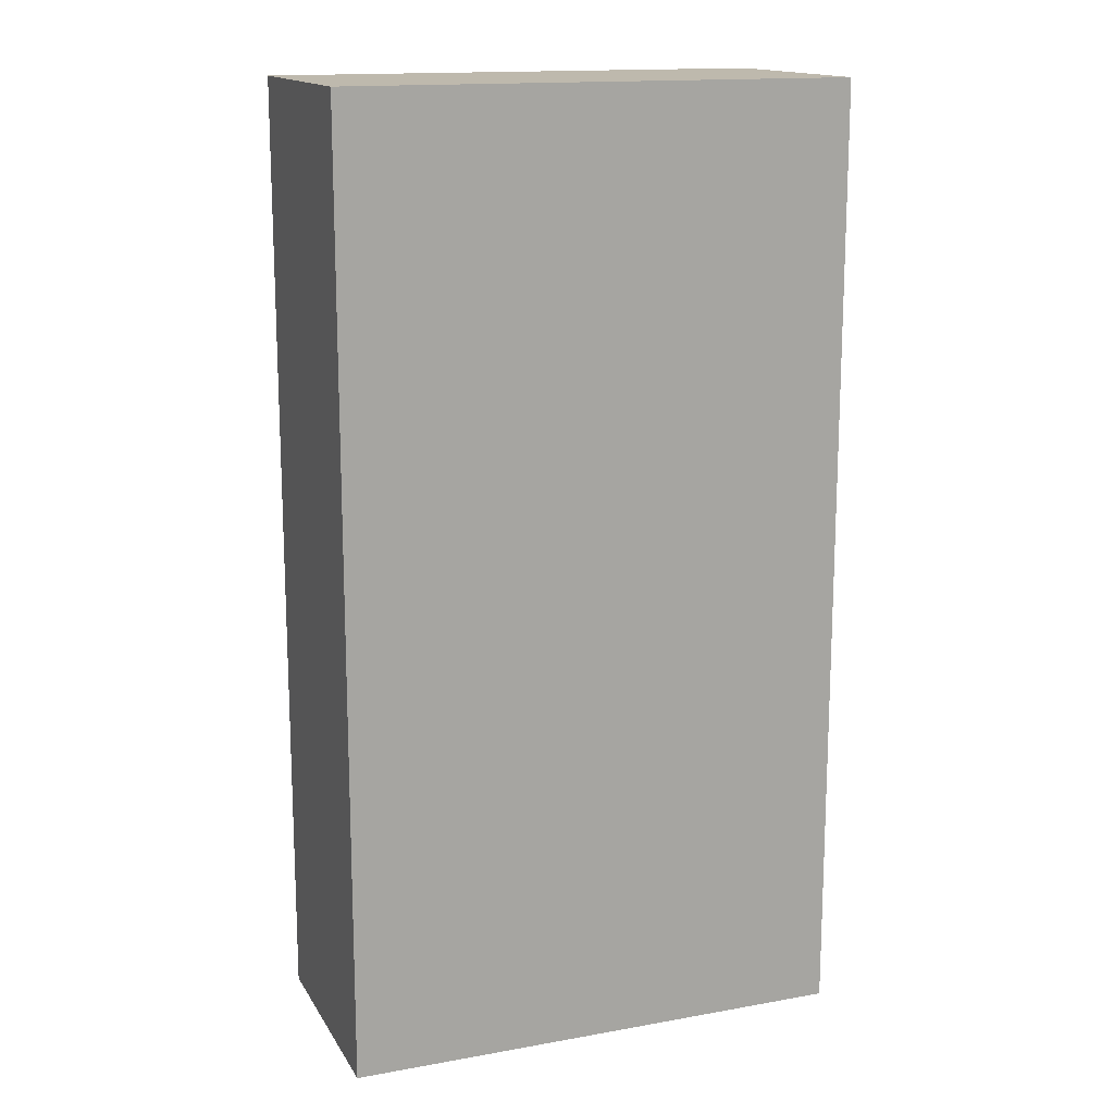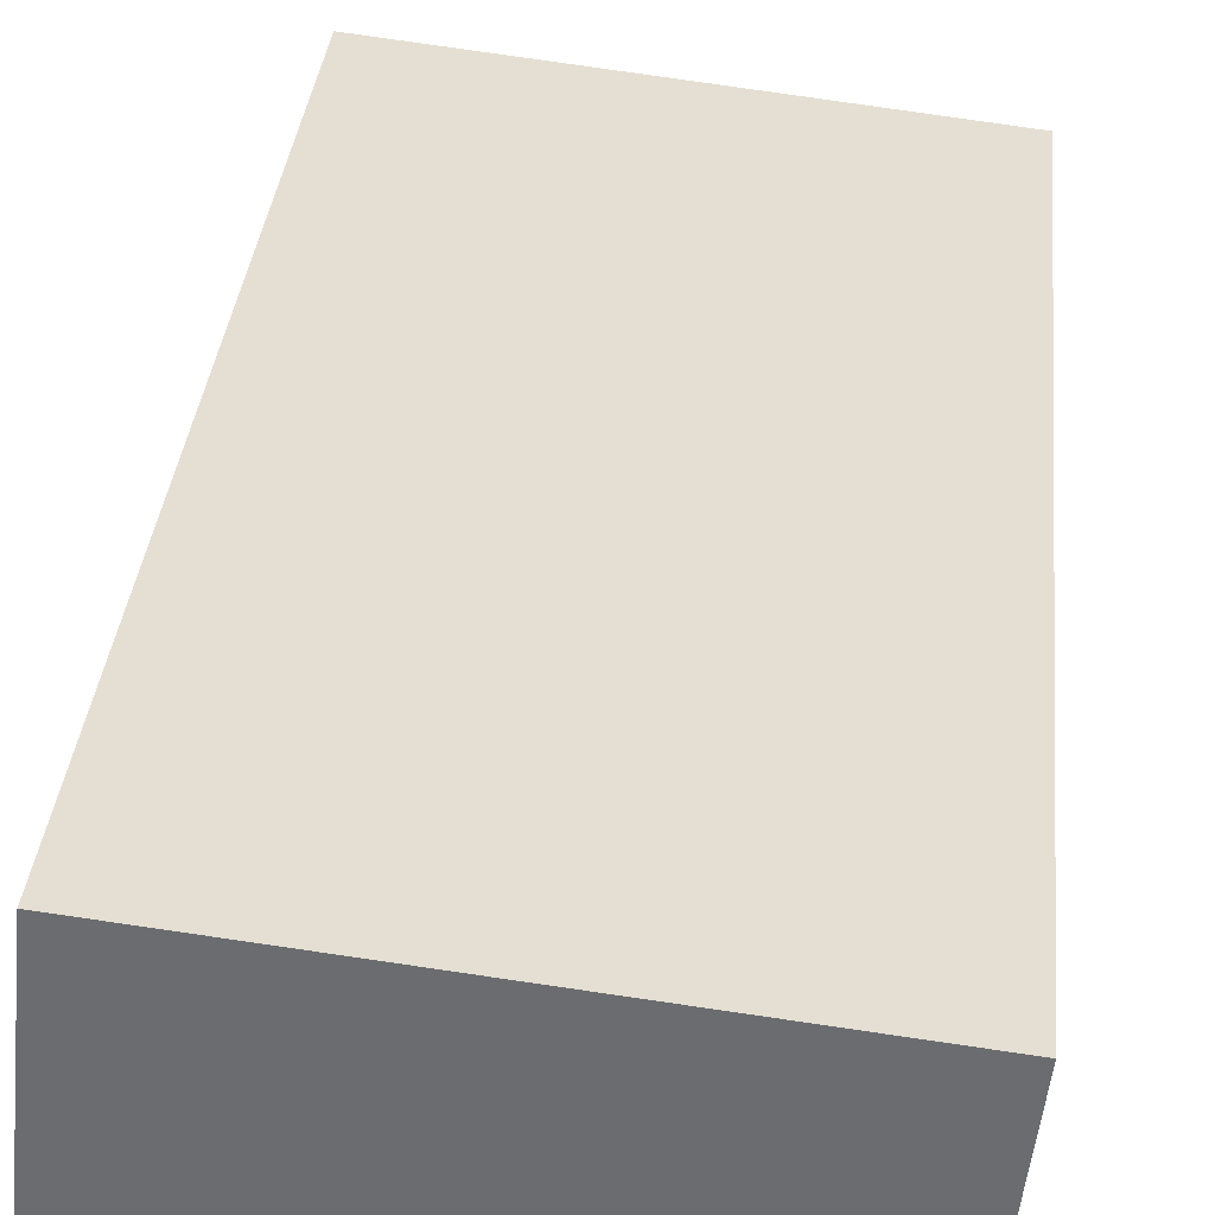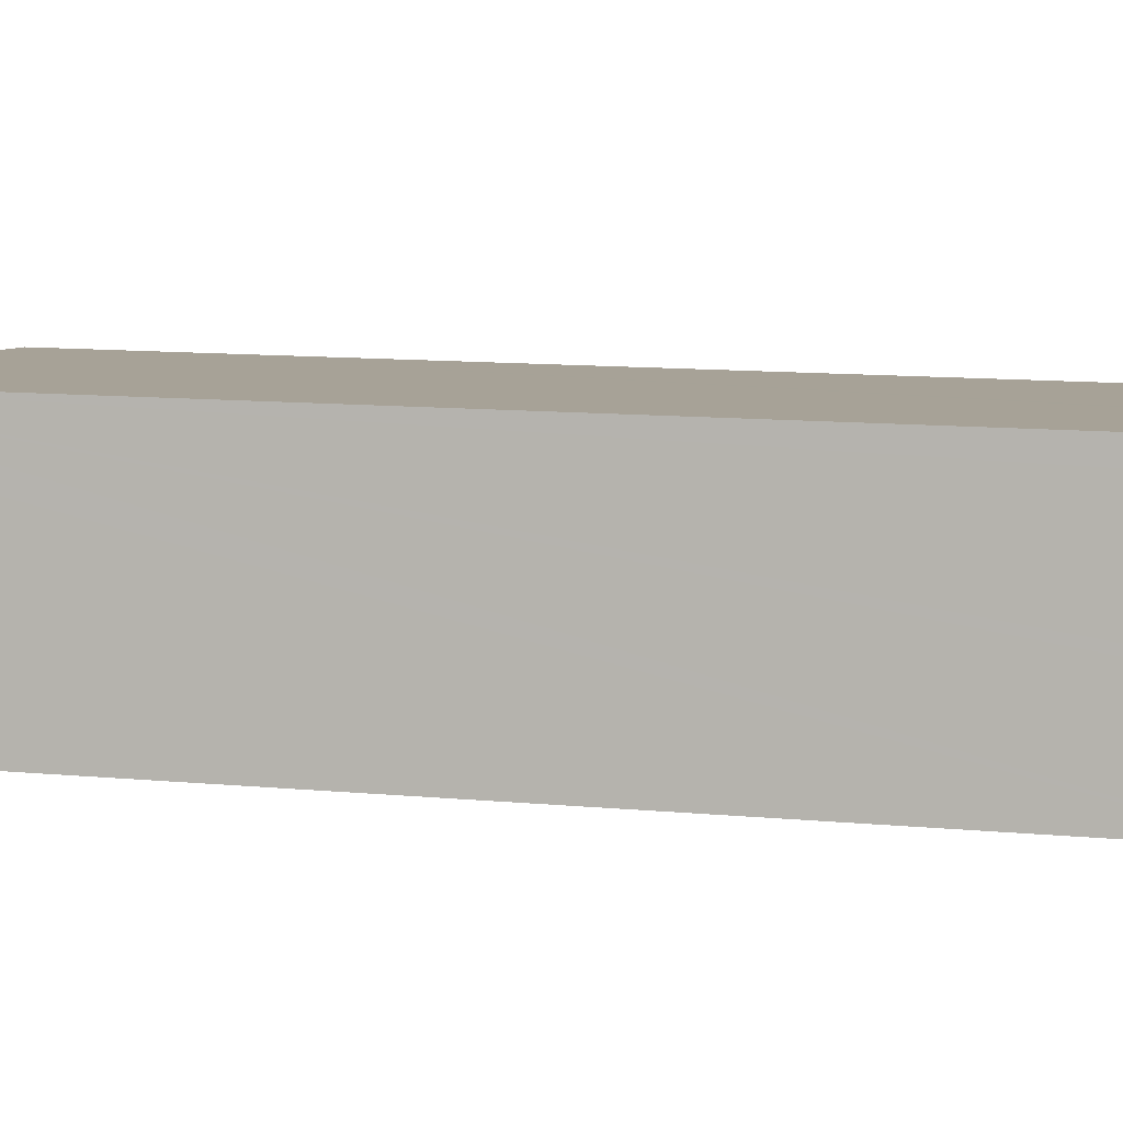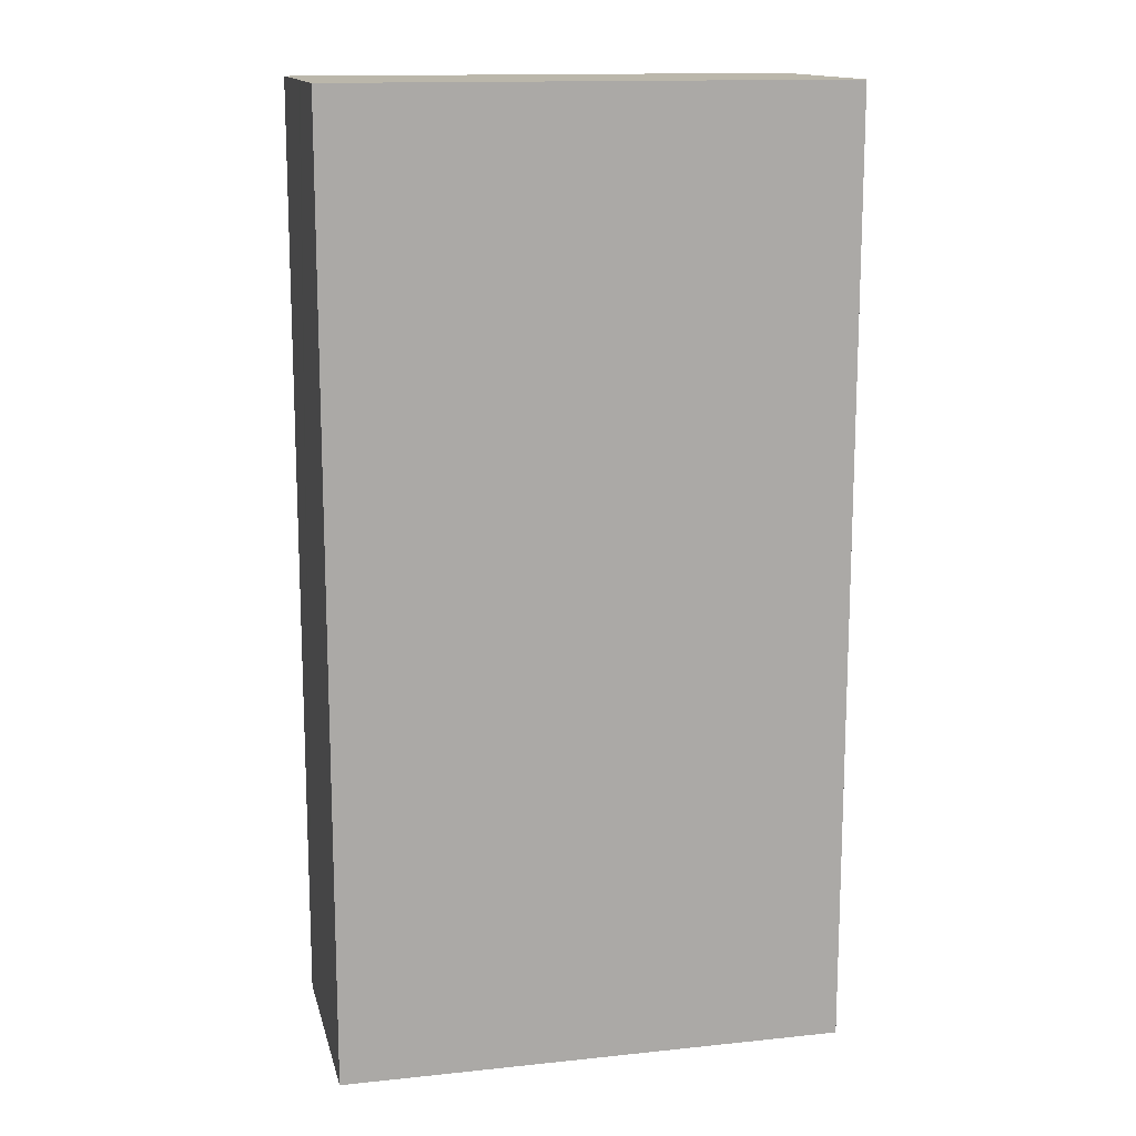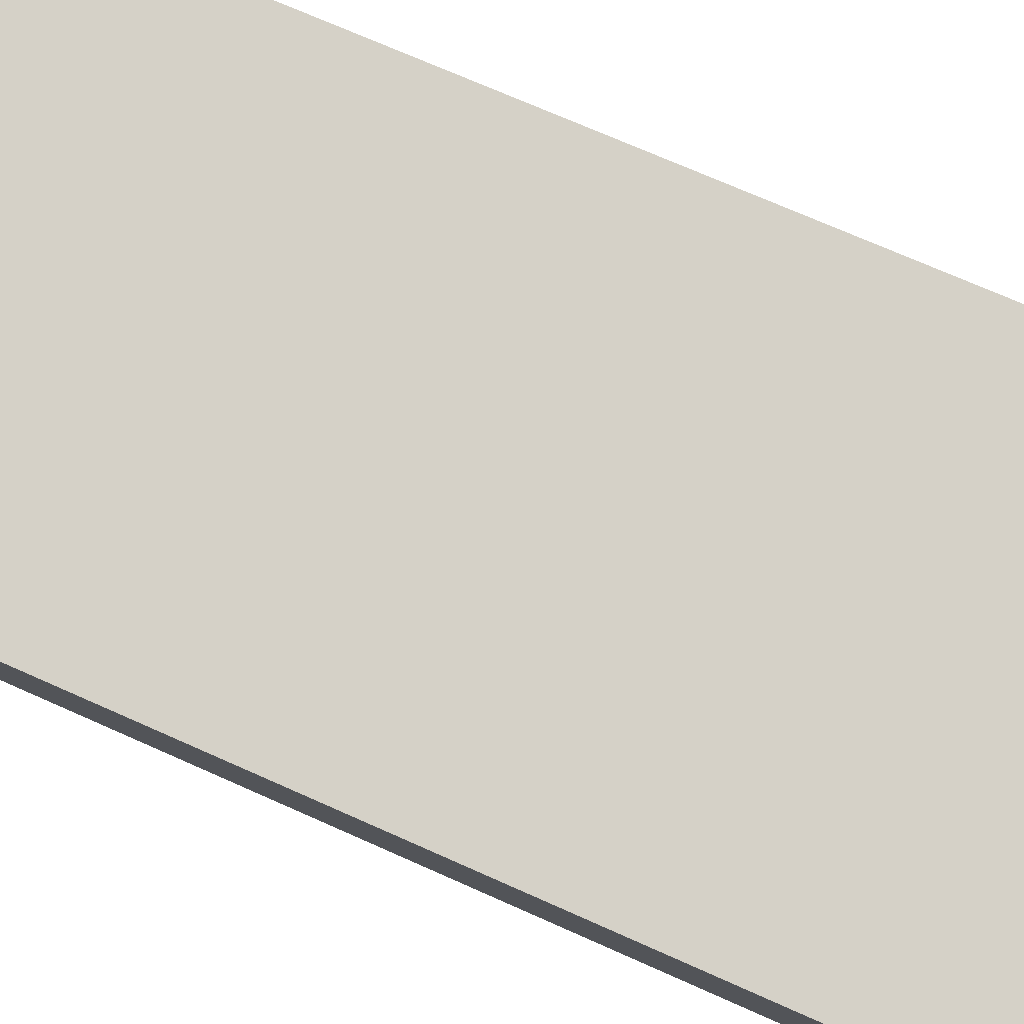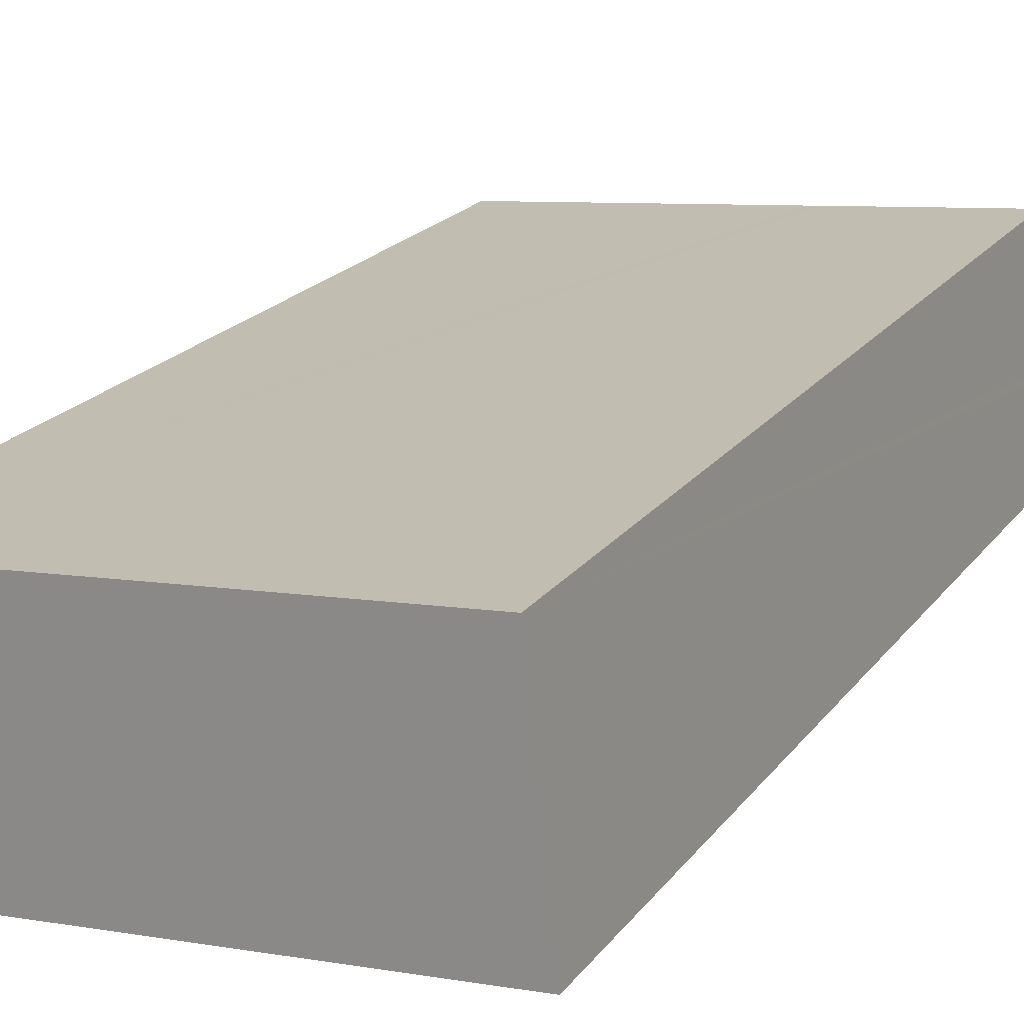
<metadata>
{"format":"obj","ext":"obj","renderer":"f3d","projection":"perspective","resolution":1024,"background":"white","views":[{"elev":15.1,"azim":-26.9,"up":"+Y"},{"elev":35.6,"azim":-174.3,"up":"+Z"},{"elev":12.2,"azim":102.1,"up":"+Z"},{"elev":14.2,"azim":160.9,"up":"+Y"},{"elev":72.8,"azim":-66.1,"up":"+Z"},{"elev":20.6,"azim":26.3,"up":"+Z"}]}
</metadata>
<code>
v  0.314 19.4 -2.943
v  10.82 19.4 -3.619
v  0.504 19.4 -4.724
v  0 19.4 1.188e-15
v  3.622 19.4 0.373
v  6.26 19.4 0.645
v  6.458 19.4 0.666
v  10.6 19.4 -1.629
v  10.32 19.4 1.063
v  10.62 19.4 -1.802
v  10.37 19.4 0.597
v  10.32 -6.509e-17 1.063
v  10.37 -3.656e-17 0.597
v  10.82 2.216e-16 -3.619
v  10.62 1.103e-16 -1.802
v  10.6 9.975e-17 -1.629
v  0.504 2.893e-16 -4.724
v  0 0 0
v  0.314 1.802e-16 -2.943
v  6.458 -4.078e-17 0.666
v  3.622 -2.284e-17 0.373
v  6.26 -3.949e-17 0.645
g defaultobject
f 1 2 3
f 2 1 4
f 2 4 5
f 2 5 6
f 2 6 7
f 2 7 8
f 8 7 9
f 2 8 10
f 8 9 11
f 12 11 9
f 11 12 8
f 8 12 10
f 10 12 2
f 2 12 13
f 2 13 14
f 14 13 15
f 15 13 16
f 14 3 2
f 3 14 17
f 17 1 3
f 1 17 4
f 4 17 18
f 18 17 19
f 18 5 4
f 5 18 6
f 6 18 7
f 7 18 9
f 9 18 20
f 9 20 12
f 20 18 21
f 20 21 22
f 14 19 17
f 19 14 18
f 18 14 21
f 21 14 22
f 22 14 20
f 20 14 16
f 20 16 12
f 16 14 15
f 12 16 13

</code>
